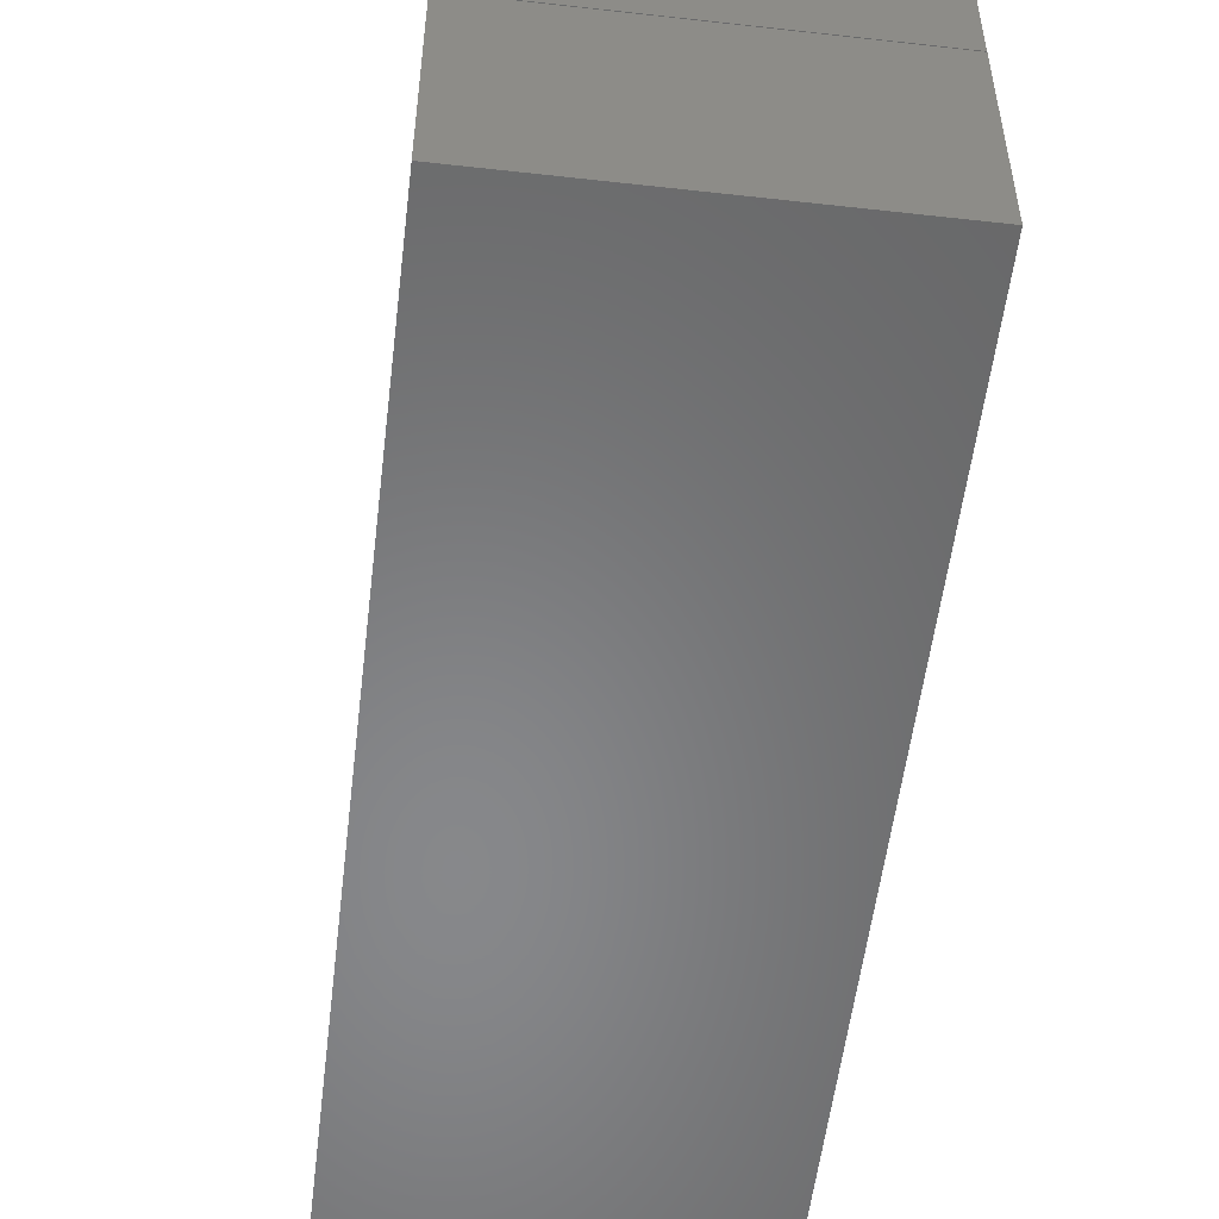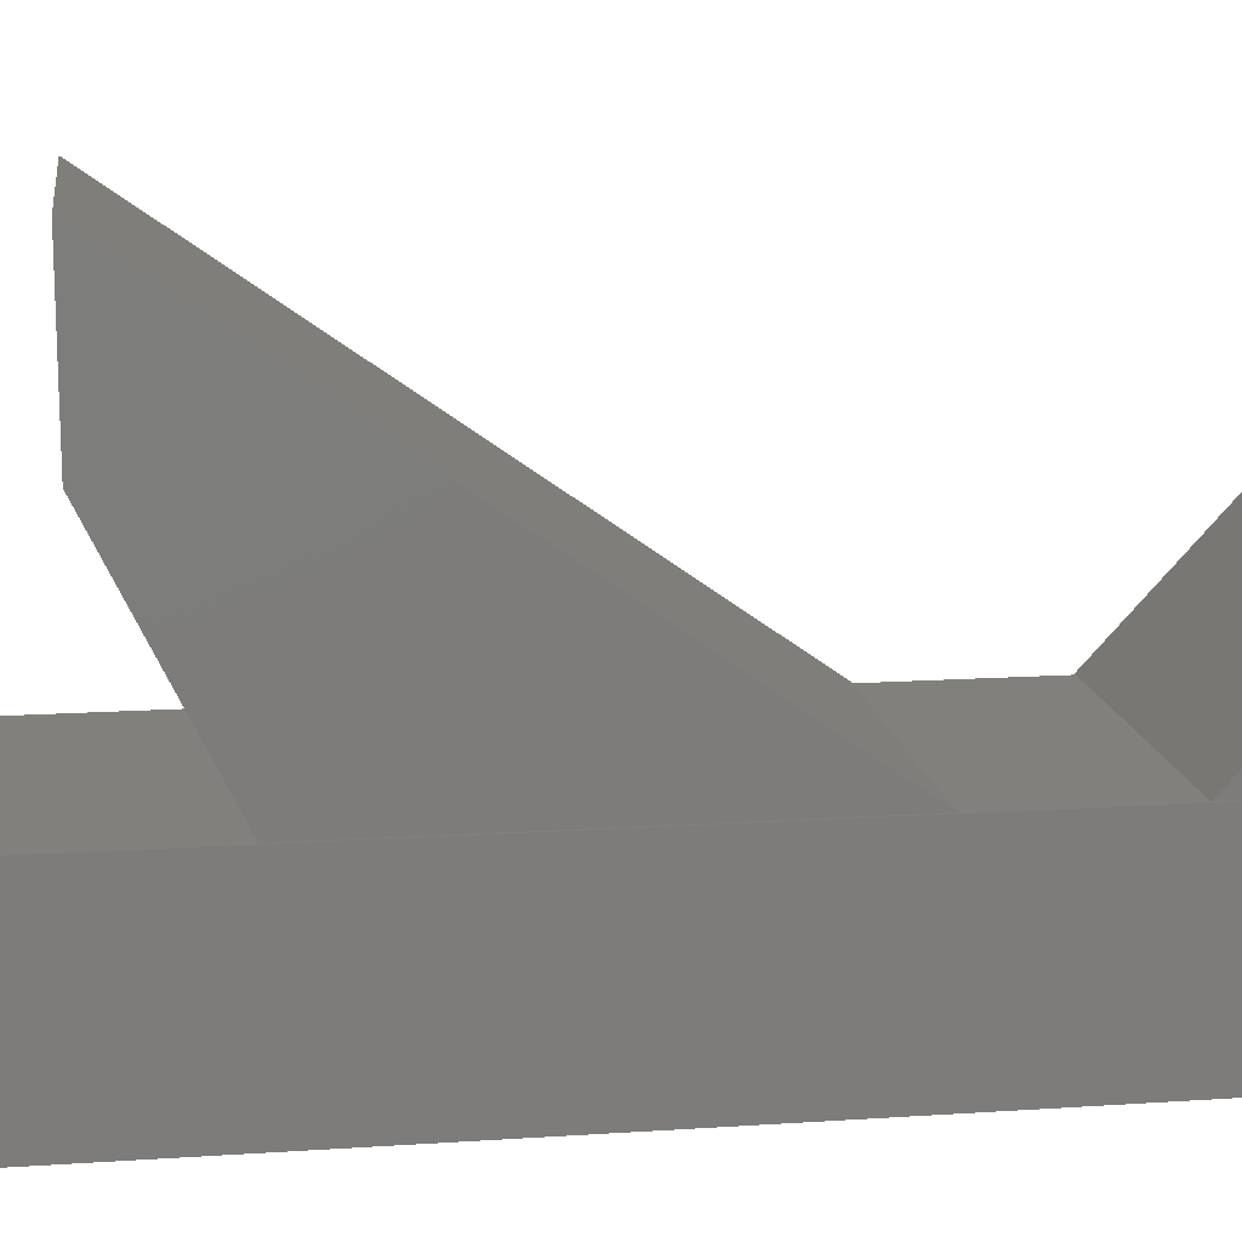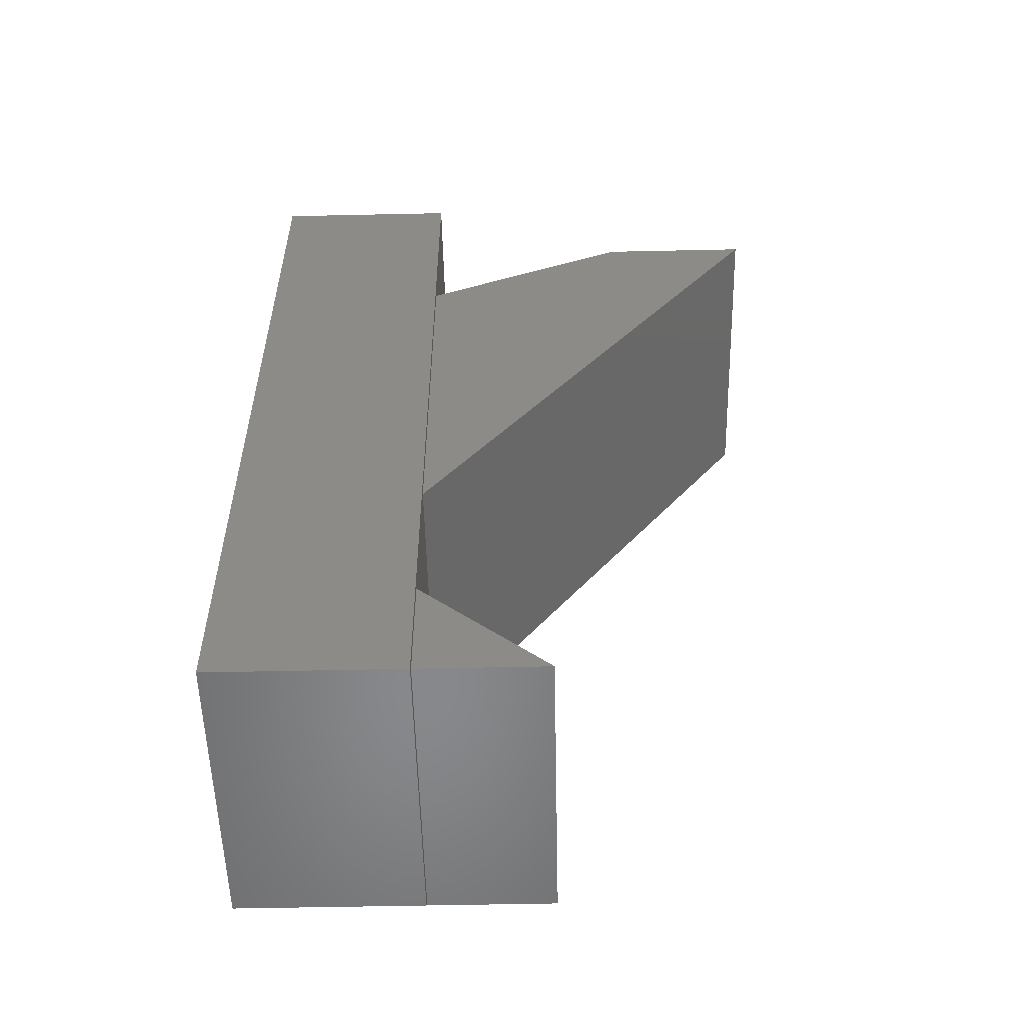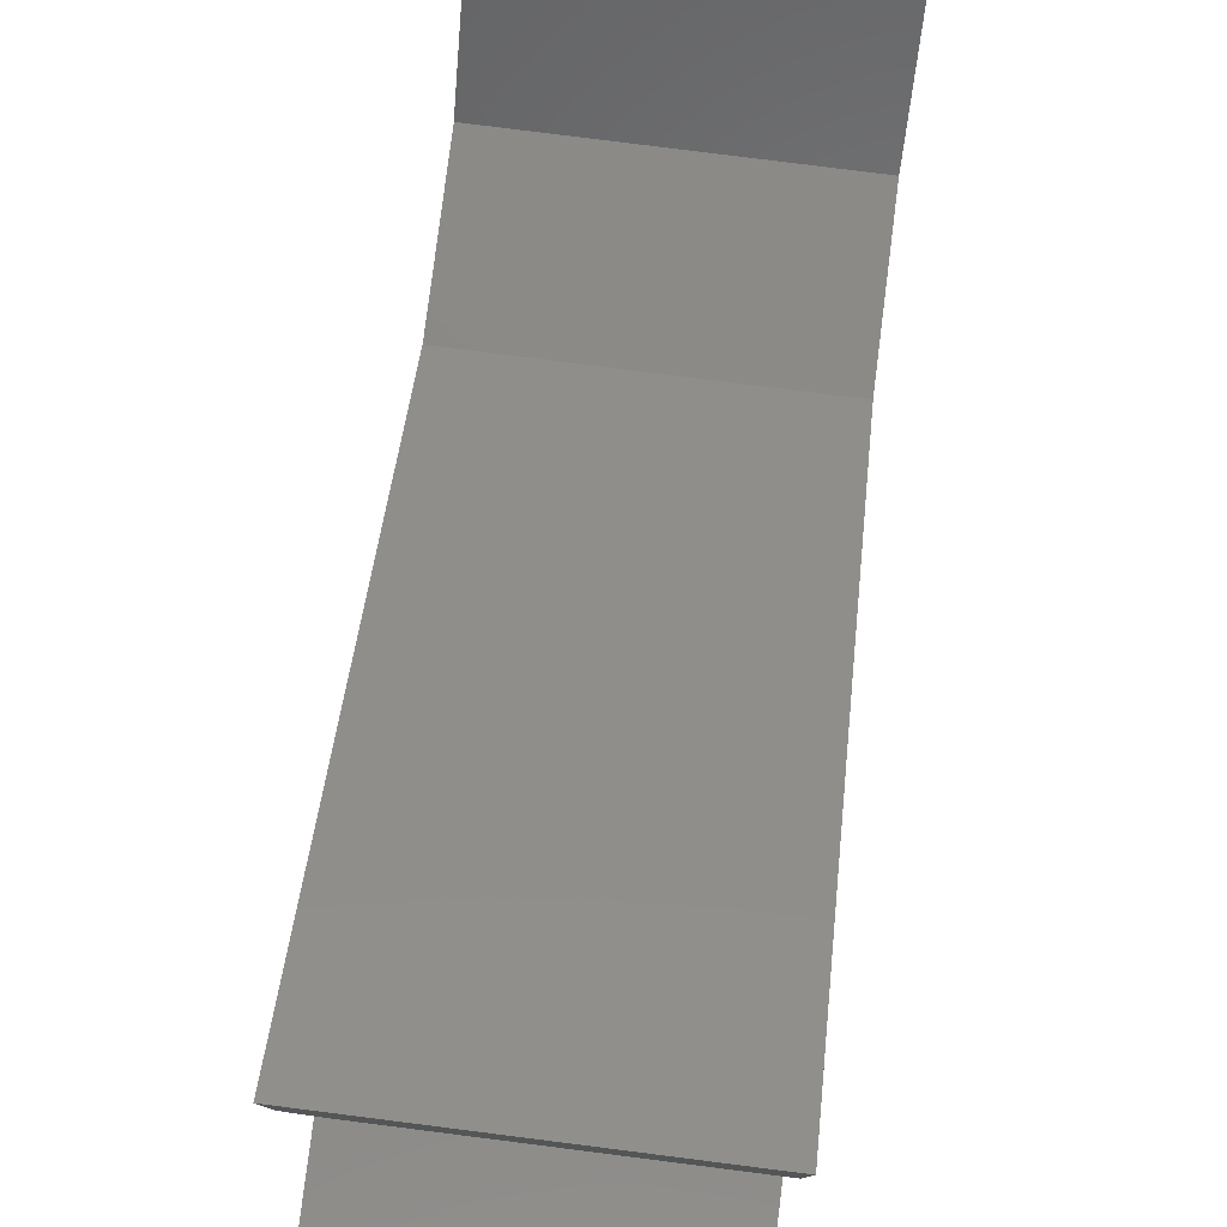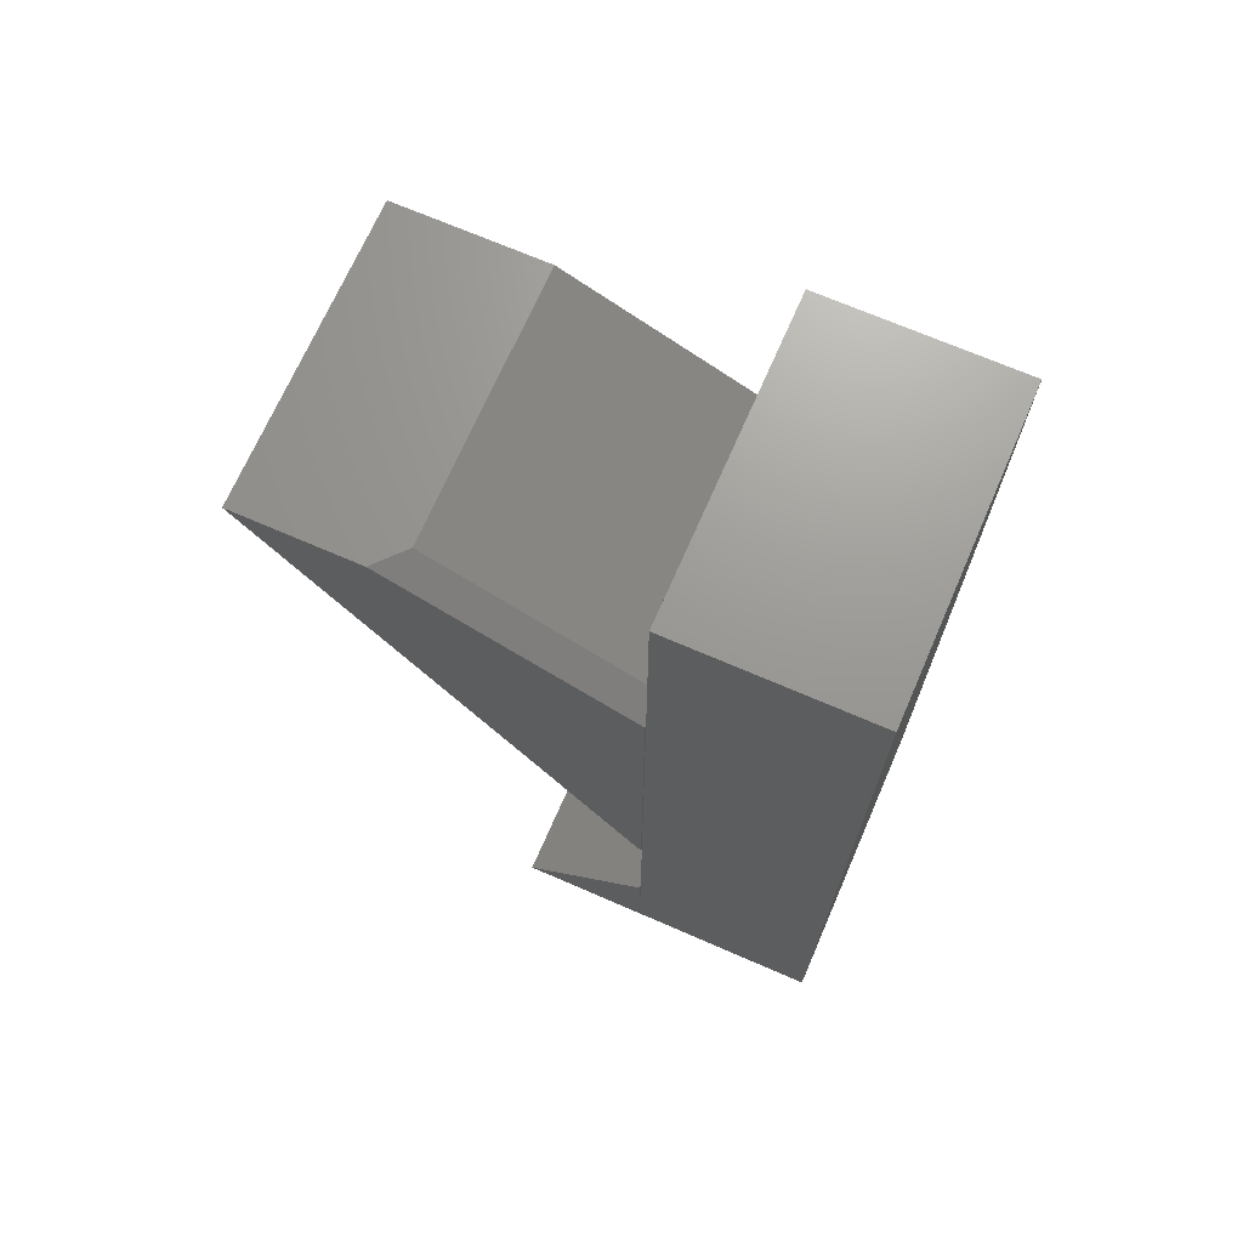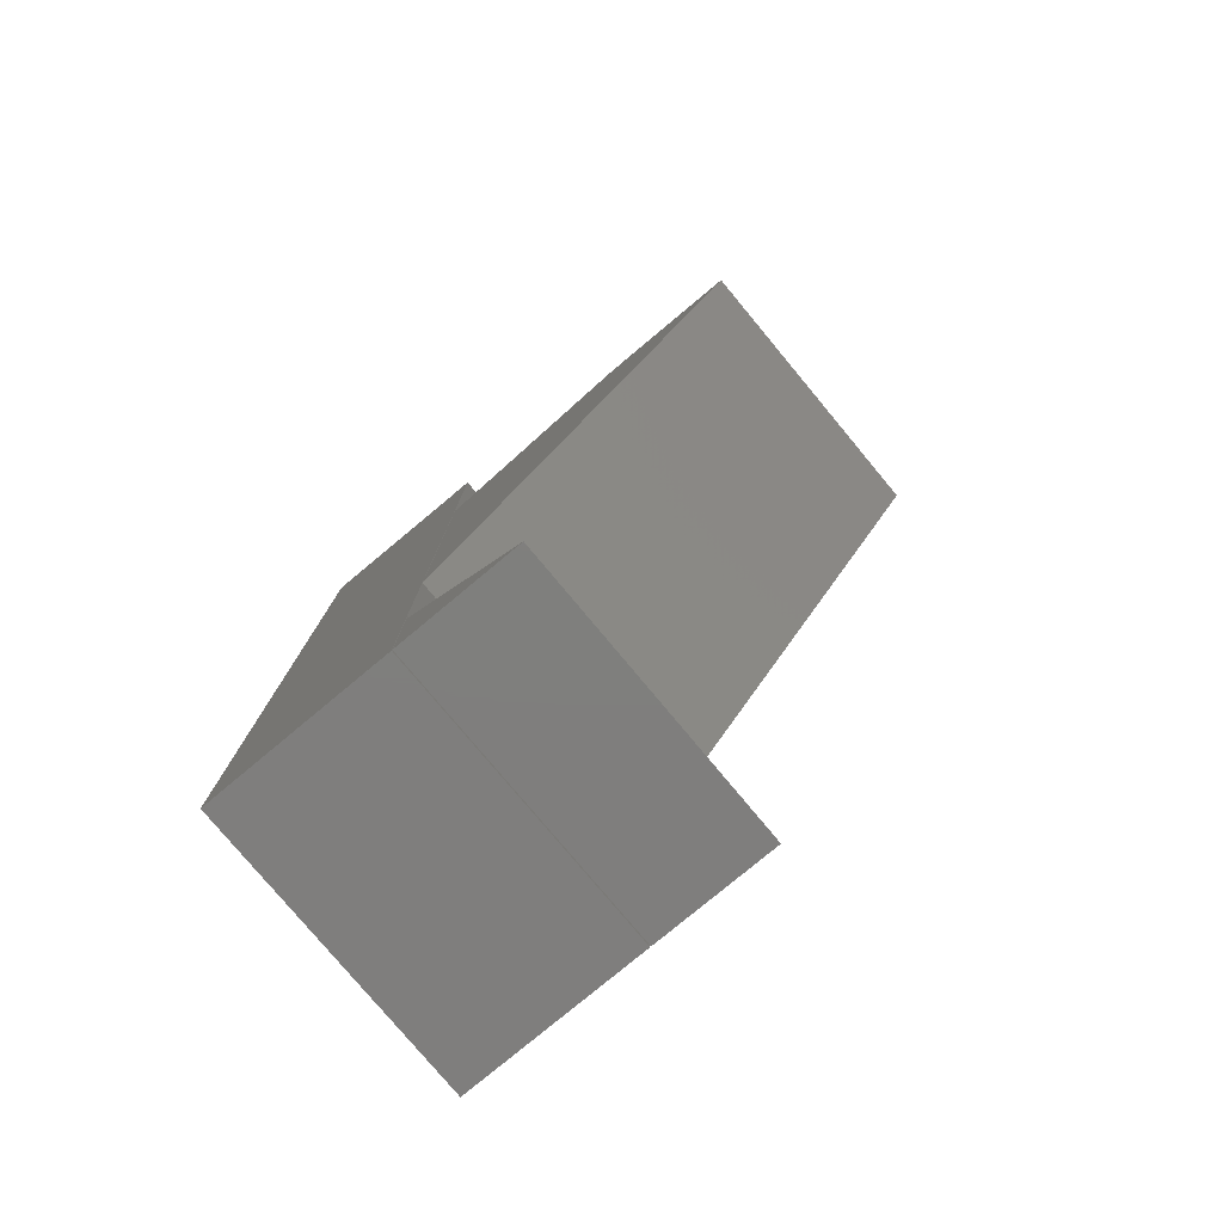
<metadata>
{"format":"stl","ext":"stl","renderer":"f3d","projection":"perspective","resolution":1024,"background":"white","views":[{"elev":-54.4,"azim":-6.8,"up":"+Z"},{"elev":14.0,"azim":-98.3,"up":"+Z"},{"elev":-54.8,"azim":-88.7,"up":"+Y"},{"elev":79.8,"azim":-172.8,"up":"+Z"},{"elev":69.9,"azim":113.5,"up":"+Y"},{"elev":-78.8,"azim":-50.2,"up":"+Y"}]}
</metadata>
<code>
# stl→obj: 30 verts, 48 faces
v 0.4062 -0.2656 0.2578
v 0.4062 0.2732 0.2578
v 0.4062 0.4297 0.7482
v 0.4062 0.4297 0.5789
v -1.585e-17 0.4297 0.5433
v -2.722e-17 0.4297 0.7482
v 0.3672 0.4297 0.5433
v 1.891e-33 0.2906 0.2578
v 0.3672 0.2906 0.2578
v 0 -0.2656 0.2578
v 0.4062 -0.6328 0
v 0.4062 0.5859 -7.463e-17
v 0.4062 0.5859 0.2566
v 0.4062 0.2909 0.2566
v 0.4062 -0.2608 0.2566
v 0.4062 -0.4789 0.2566
v 0.4062 -0.6328 0.2566
v 0 -0.6328 0
v 0 -0.6328 0.2566
v 0 -0.4789 0.2566
v 0 -0.2608 0.2566
v 0 0.2909 0.2566
v 0 0.5859 0.2566
v 0 0.5859 -7.463e-17
v 0.4062 -0.6328 0.2578
v 0.4062 -0.4754 0.2578
v 0.4062 -0.6328 0.4297
v -9.541e-18 -0.6328 0.4297
v 5.35e-34 -0.4754 0.2578
v 0 -0.6328 0.2578
f 1 2 3
f 3 2 4
f 5 6 7
f 7 6 3
f 7 3 4
f 8 5 9
f 9 5 7
f 1 10 2
f 2 10 8
f 2 8 9
f 4 2 7
f 7 2 9
f 10 6 8
f 8 6 5
f 3 6 1
f 1 6 10
f 11 12 13
f 11 13 14
f 11 14 15
f 11 15 16
f 11 16 17
f 18 19 20
f 18 20 21
f 18 21 22
f 18 22 23
f 18 23 24
f 19 18 17
f 17 18 11
f 16 20 17
f 17 20 19
f 15 21 16
f 16 21 20
f 14 22 15
f 15 22 21
f 13 23 14
f 14 23 22
f 24 23 12
f 12 23 13
f 11 18 12
f 12 18 24
f 25 26 27
f 28 29 30
f 28 30 27
f 27 30 25
f 29 28 26
f 26 28 27
f 30 29 25
f 25 29 26

</code>
